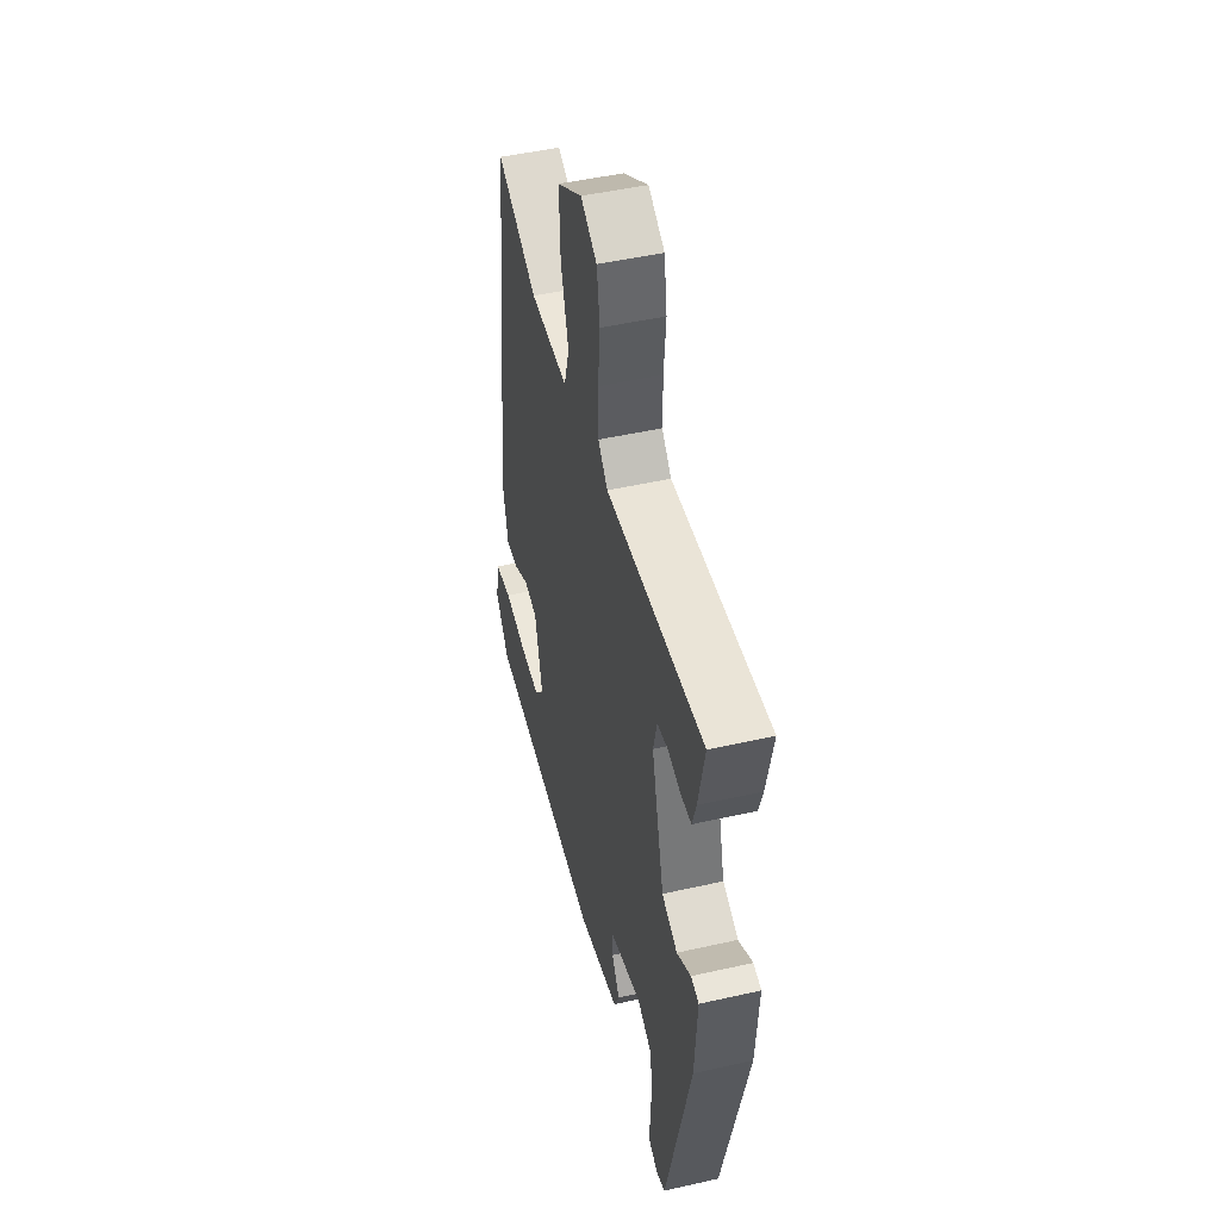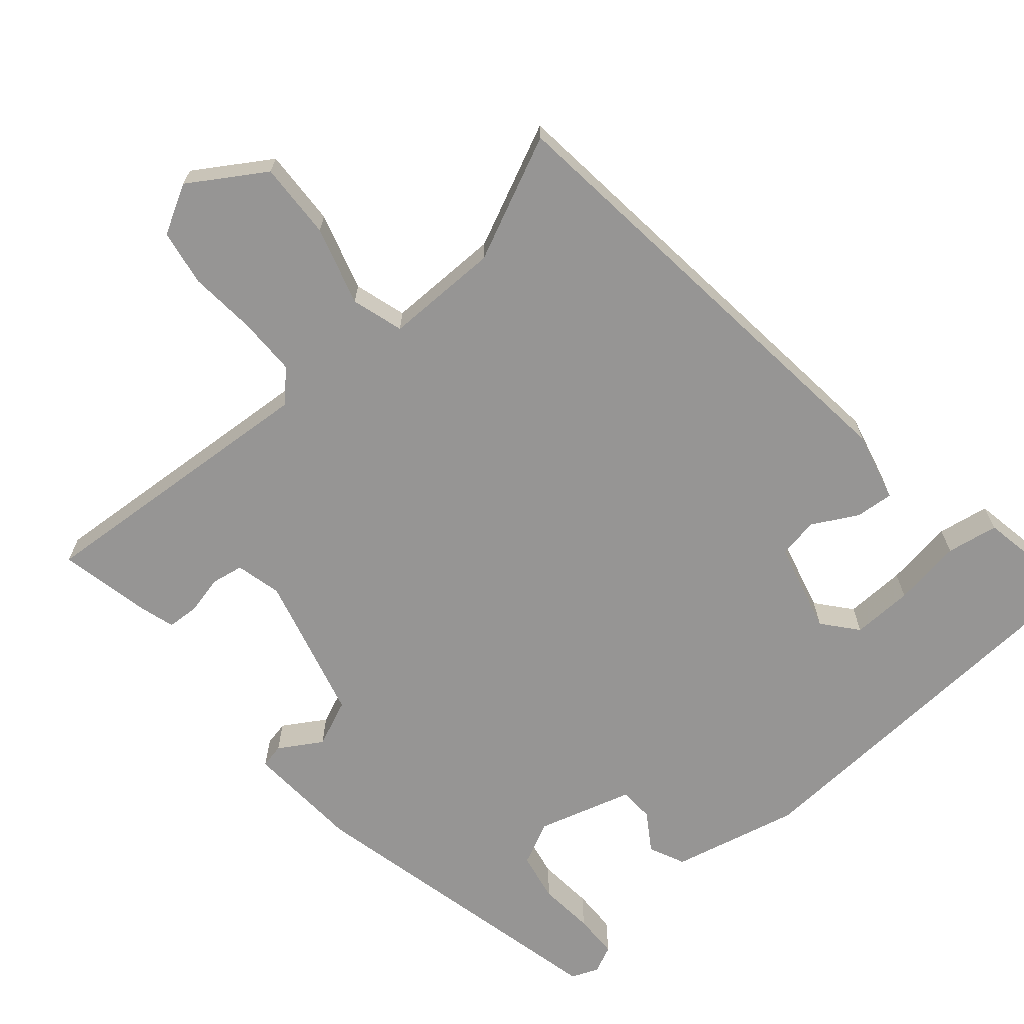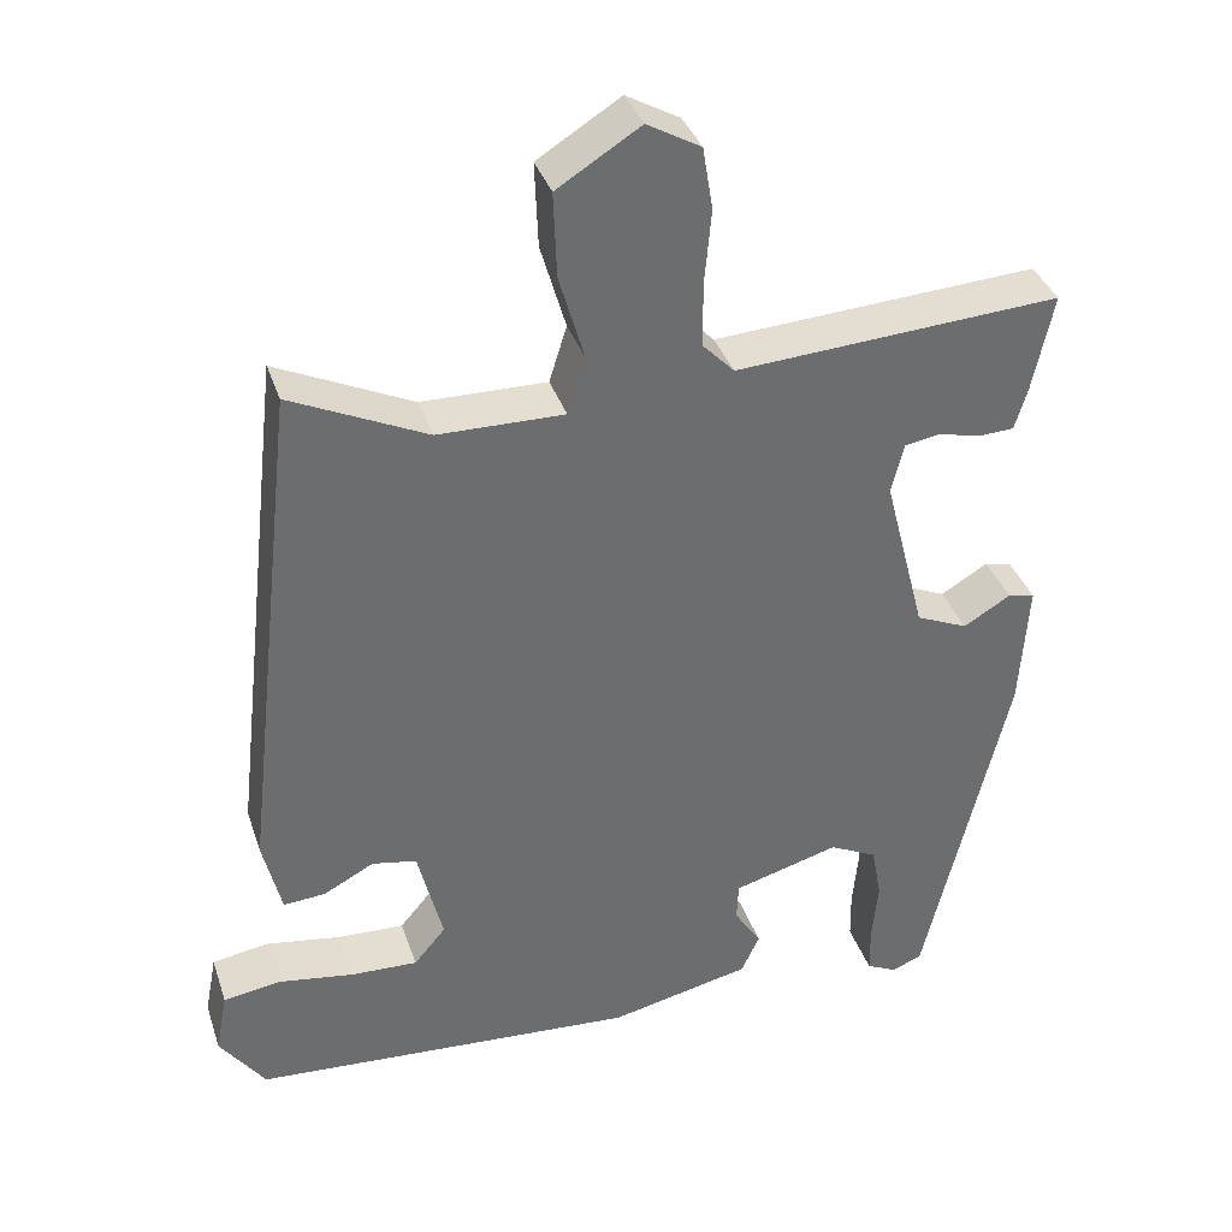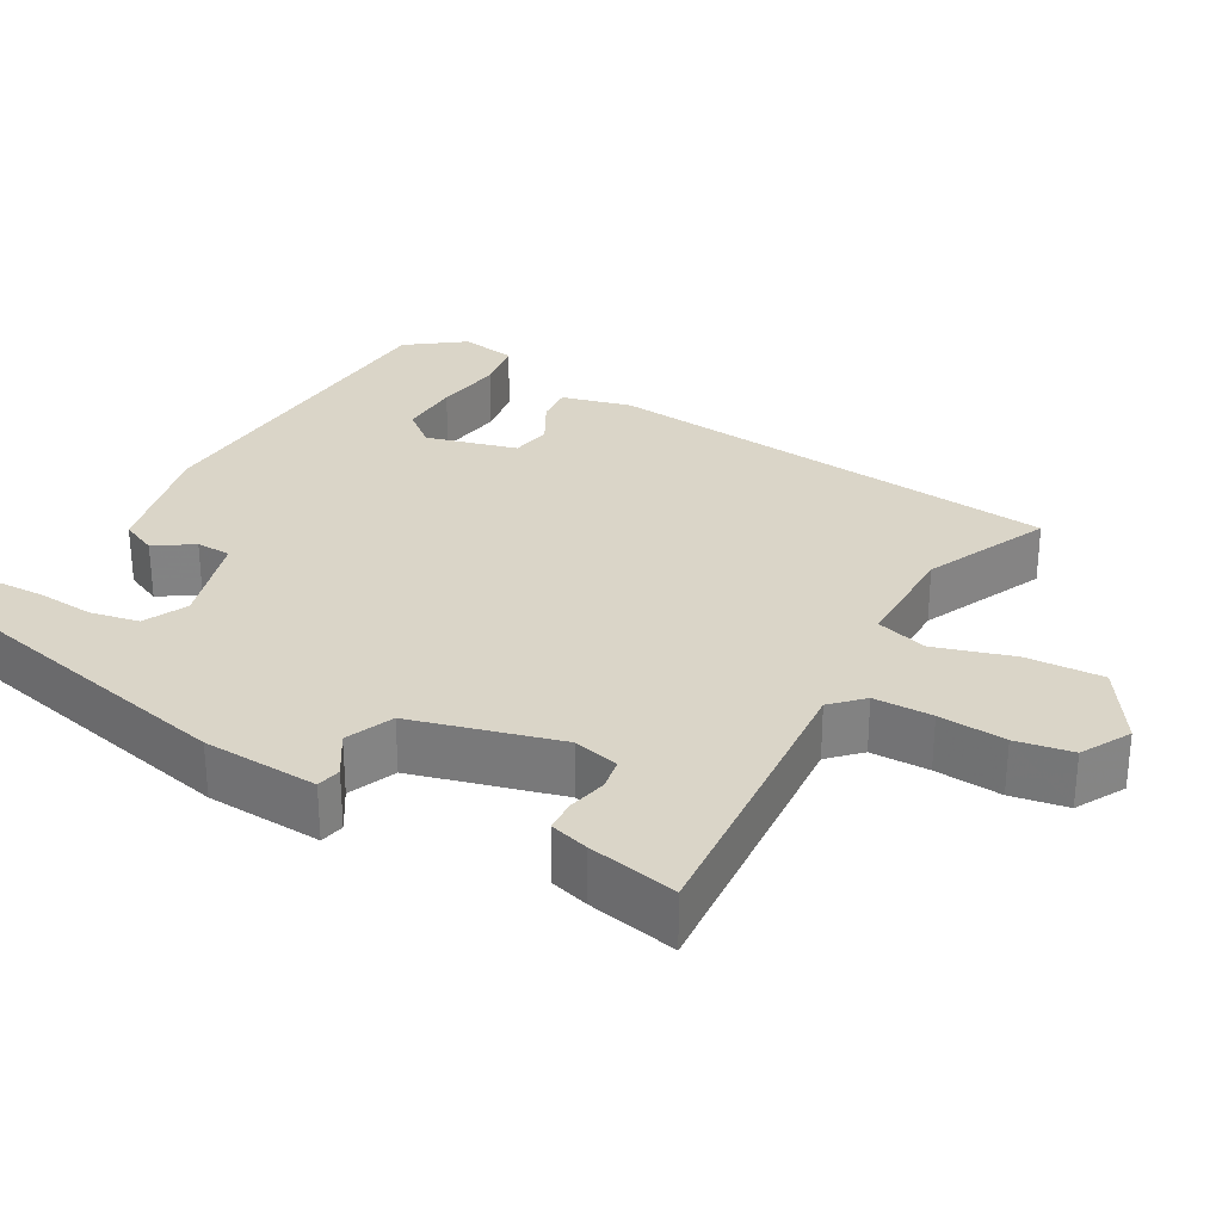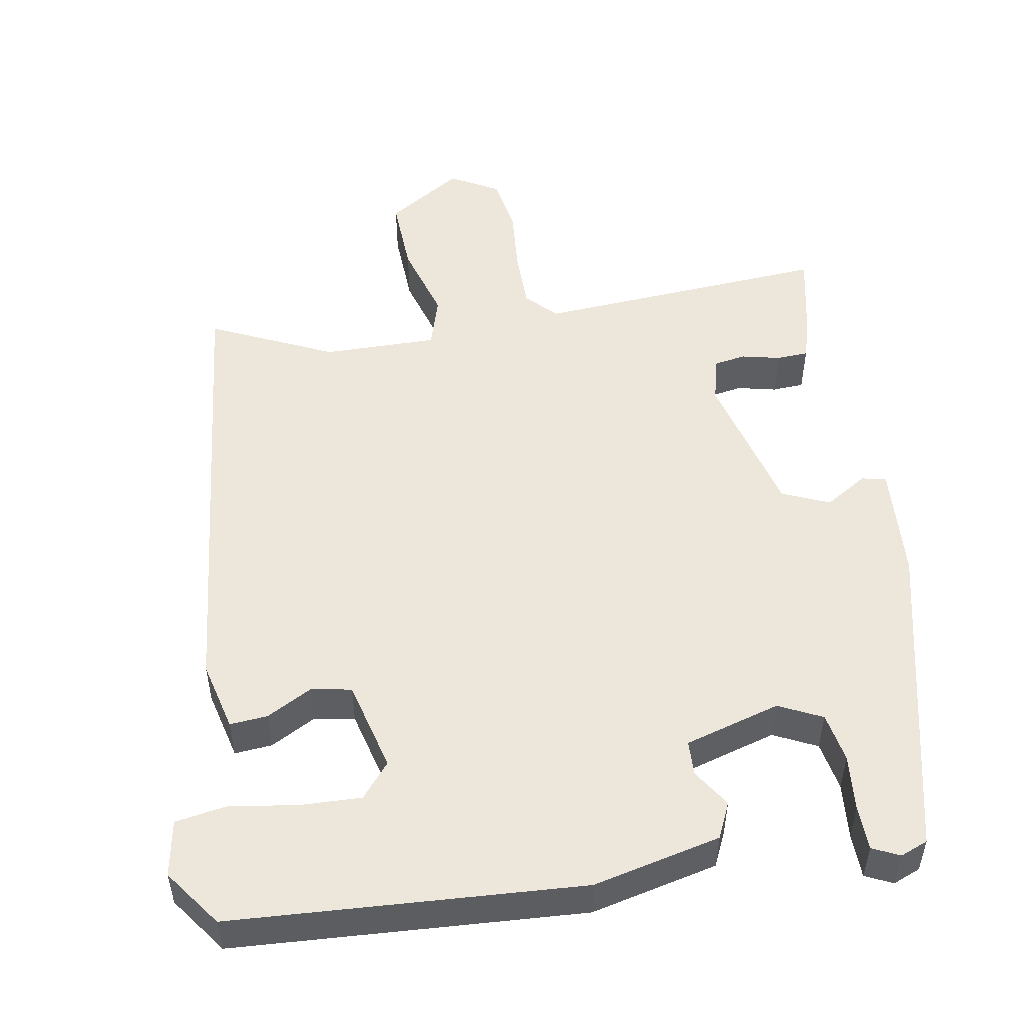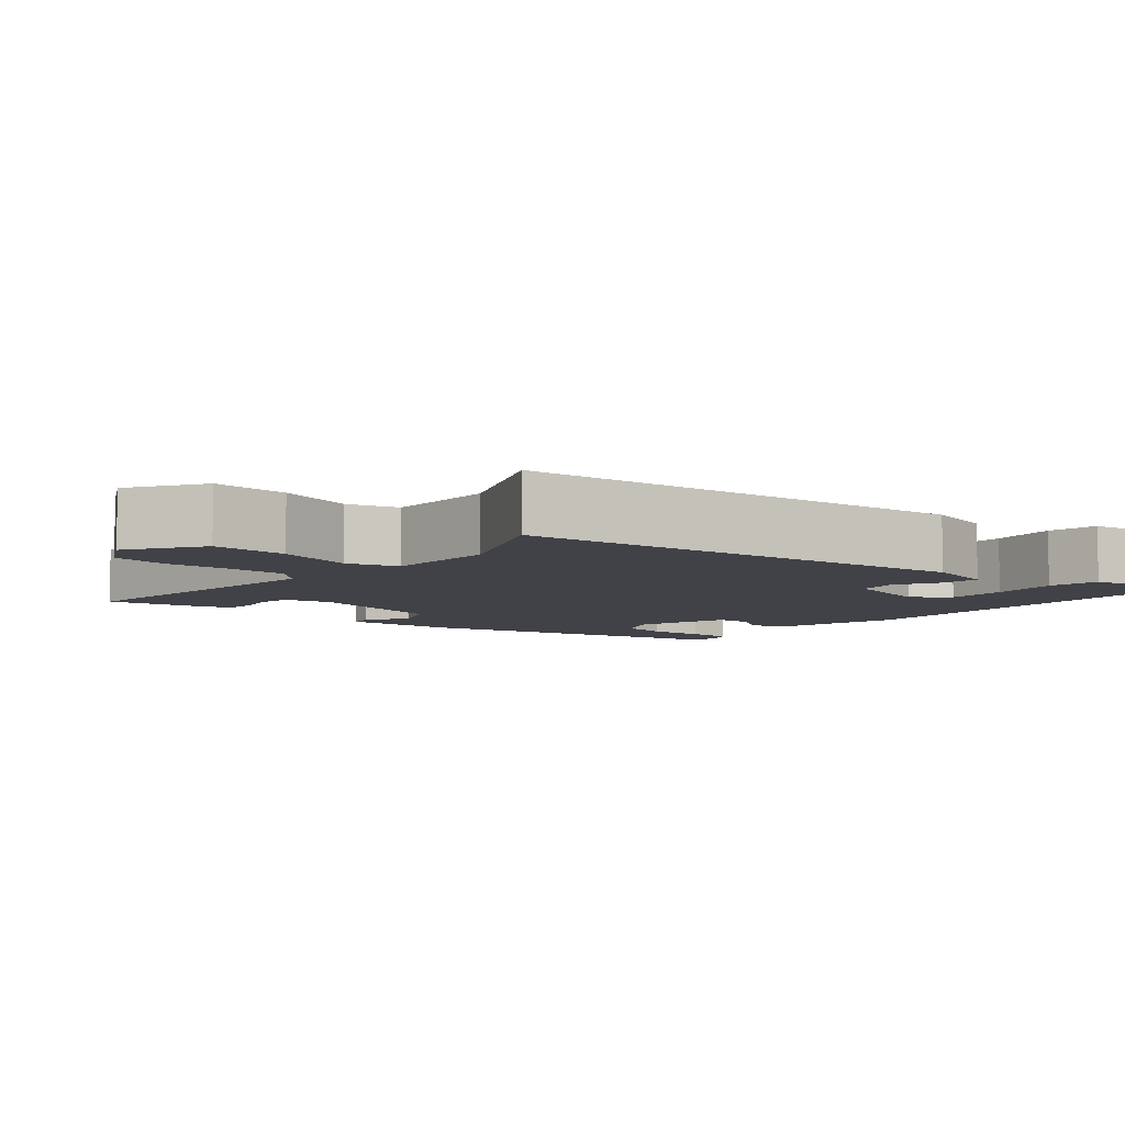
<metadata>
{"format":"obj","ext":"obj","renderer":"f3d","projection":"perspective","resolution":1024,"background":"white","views":[{"elev":47.8,"azim":-104.3,"up":"+Z"},{"elev":-67.5,"azim":40.2,"up":"+Y"},{"elev":36.5,"azim":162.5,"up":"+Z"},{"elev":29.4,"azim":-61.2,"up":"+Y"},{"elev":51.7,"azim":170.0,"up":"+Y"},{"elev":-6.8,"azim":48.7,"up":"+Y"}]}
</metadata>
<code>
v 0.481 0.07 -0.448
v 0.02 0.07 -0.478
v -0.148 0.07 -0.44
v -0.17 0.07 -0.393
v -0.138 0.07 -0.343
v -0.14 0.07 -0.297
v -0.266 0.07 -0.261
v -0.323 0.07 -0.289
v -0.335 0.07 -0.354
v -0.328 0.07 -0.428
v -0.329 0.07 -0.487
v -0.365 0.07 -0.504
v -0.401 0.07 -0.49
v -0.5 0.07 -0.07
v -0.51 0.07 0.082
v -0.478 0.07 0.089
v -0.422 0.07 0.055
v -0.36 0.07 0.082
v -0.31 0.07 0.276
v -0.325 0.07 0.336
v -0.367 0.07 0.343
v -0.418 0.07 0.331
v -0.46 0.07 0.333
v -0.475 0.07 0.383
v -0.5 0.07 0.5
v -0.113 0.07 0.475
v -0.075 0.07 0.514
v -0.075 0.07 0.591
v -0.083 0.07 0.679
v -0.071 0.07 0.753
v -0.007 0.07 0.789
v 0.092 0.07 0.727
v 0.088 0.07 0.626
v 0.058 0.07 0.523
v 0.079 0.07 0.455
v 0.229 0.07 0.457
v 0.391 0.07 0.533
v 0.46 0.07 -0.074
v 0.438 0.07 -0.166
v 0.388 0.07 -0.162
v 0.328 0.07 -0.13
v 0.275 0.07 -0.14
v 0.245 0.07 -0.26
v 0.283 0.07 -0.305
v 0.363 0.07 -0.302
v 0.453 0.07 -0.288
v 0.521 0.07 -0.299
v 0.535 0.07 -0.373
v 0.481 0 -0.448
v 0.02 0 -0.478
v -0.148 0 -0.44
v -0.17 0 -0.393
v -0.138 0 -0.343
v -0.14 0 -0.297
v -0.266 0 -0.261
v -0.323 0 -0.289
v -0.335 0 -0.354
v -0.328 0 -0.428
v -0.329 0 -0.487
v -0.365 0 -0.504
v -0.401 0 -0.49
v -0.5 0 -0.07
v -0.51 0 0.082
v -0.478 0 0.089
v -0.422 0 0.055
v -0.36 0 0.082
v -0.31 0 0.276
v -0.325 0 0.336
v -0.367 0 0.343
v -0.418 0 0.331
v -0.46 0 0.333
v -0.475 0 0.383
v -0.5 0 0.5
v -0.113 0 0.475
v -0.075 0 0.514
v -0.075 0 0.591
v -0.083 0 0.679
v -0.071 0 0.753
v -0.007 0 0.789
v 0.092 0 0.727
v 0.088 0 0.626
v 0.058 0 0.523
v 0.079 0 0.455
v 0.229 0 0.457
v 0.391 0 0.533
v 0.46 0 -0.074
v 0.438 0 -0.166
v 0.388 0 -0.162
v 0.328 0 -0.13
v 0.275 0 -0.14
v 0.245 0 -0.26
v 0.283 0 -0.305
v 0.363 0 -0.302
v 0.453 0 -0.288
v 0.521 0 -0.299
v 0.535 0 -0.373
f 45 46 47 48
f 44 45 48 1
f 38 39 40 41
f 36 37 38 41
f 35 36 41 42
f 31 32 33 34
f 29 30 31 34
f 28 29 34 35
f 27 28 35 42
f 23 24 25 26
f 21 22 23 26
f 20 21 26
f 19 20 26
f 18 19 26
f 18 26 27 42
f 14 15 16 17
f 9 10 11 12
f 8 9 12 13
f 2 3 4 5
f 44 1 2 5
f 43 44 5 6
f 8 13 14 17
f 7 8 17 18
f 18 42 43
f 6 7 18 43
f 96 95 94 93
f 49 96 93 92
f 89 88 87 86
f 89 86 85 84
f 90 89 84 83
f 82 81 80 79
f 82 79 78 77
f 83 82 77 76
f 90 83 76 75
f 74 73 72 71
f 74 71 70 69
f 74 69 68
f 74 68 67
f 74 67 66
f 90 75 74 66
f 65 64 63 62
f 60 59 58 57
f 61 60 57 56
f 53 52 51 50
f 53 50 49 92
f 54 53 92 91
f 65 62 61 56
f 66 65 56 55
f 91 90 66
f 91 66 55 54
f 1 49 50 2
f 2 50 51 3
f 3 51 52 4
f 4 52 53 5
f 5 53 54 6
f 6 54 55 7
f 7 55 56 8
f 8 56 57 9
f 9 57 58 10
f 10 58 59 11
f 11 59 60 12
f 12 60 61 13
f 13 61 62 14
f 14 62 63 15
f 15 63 64 16
f 16 64 65 17
f 17 65 66 18
f 18 66 67 19
f 19 67 68 20
f 20 68 69 21
f 21 69 70 22
f 22 70 71 23
f 23 71 72 24
f 24 72 73 25
f 25 73 74 26
f 26 74 75 27
f 27 75 76 28
f 28 76 77 29
f 29 77 78 30
f 30 78 79 31
f 31 79 80 32
f 32 80 81 33
f 33 81 82 34
f 34 82 83 35
f 35 83 84 36
f 36 84 85 37
f 37 85 86 38
f 38 86 87 39
f 39 87 88 40
f 40 88 89 41
f 41 89 90 42
f 42 90 91 43
f 43 91 92 44
f 44 92 93 45
f 45 93 94 46
f 46 94 95 47
f 47 95 96 48
f 48 96 49 1

</code>
